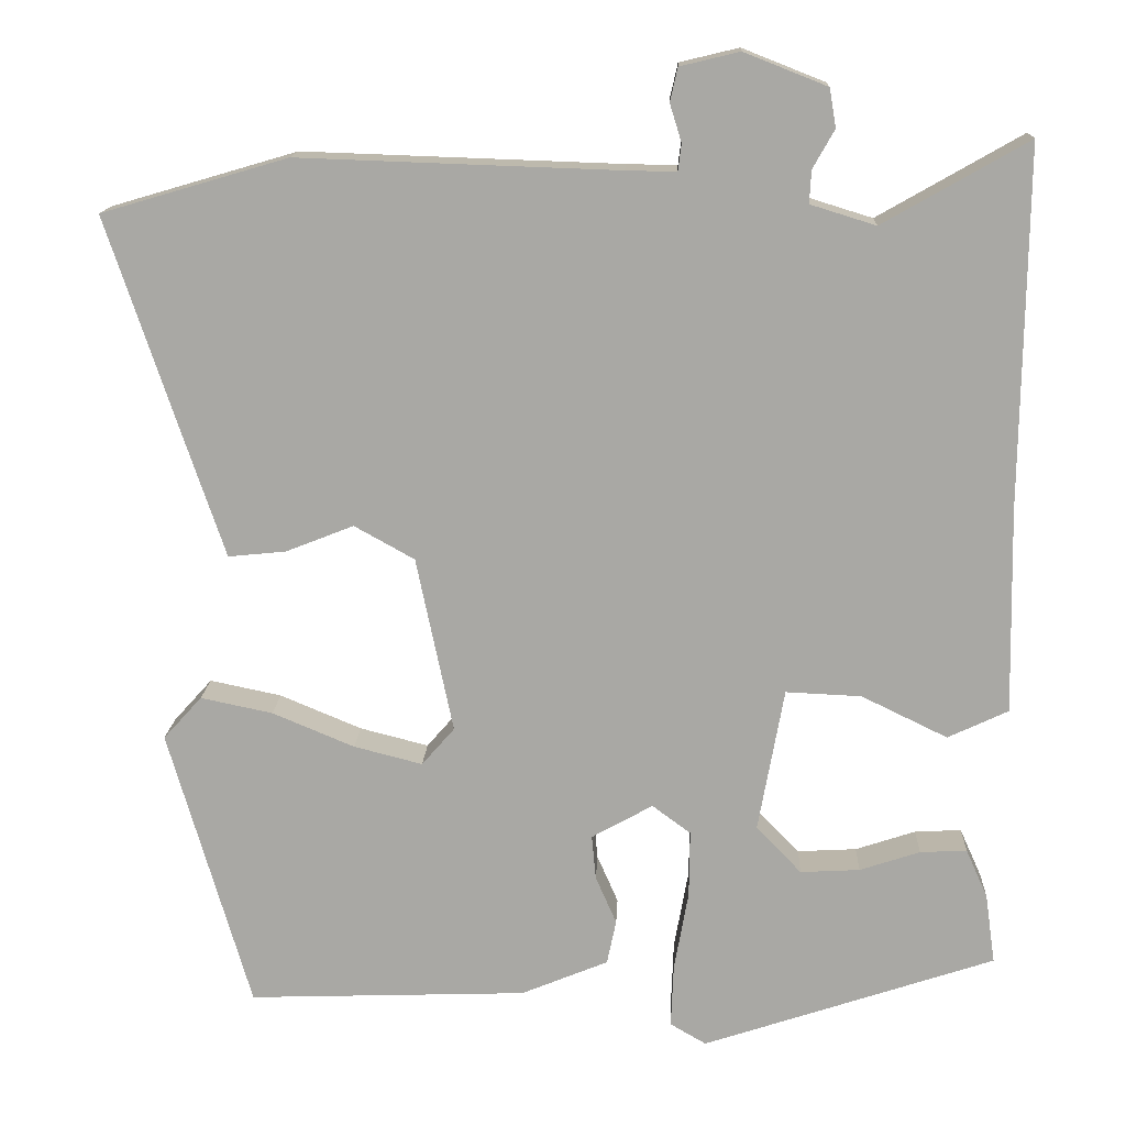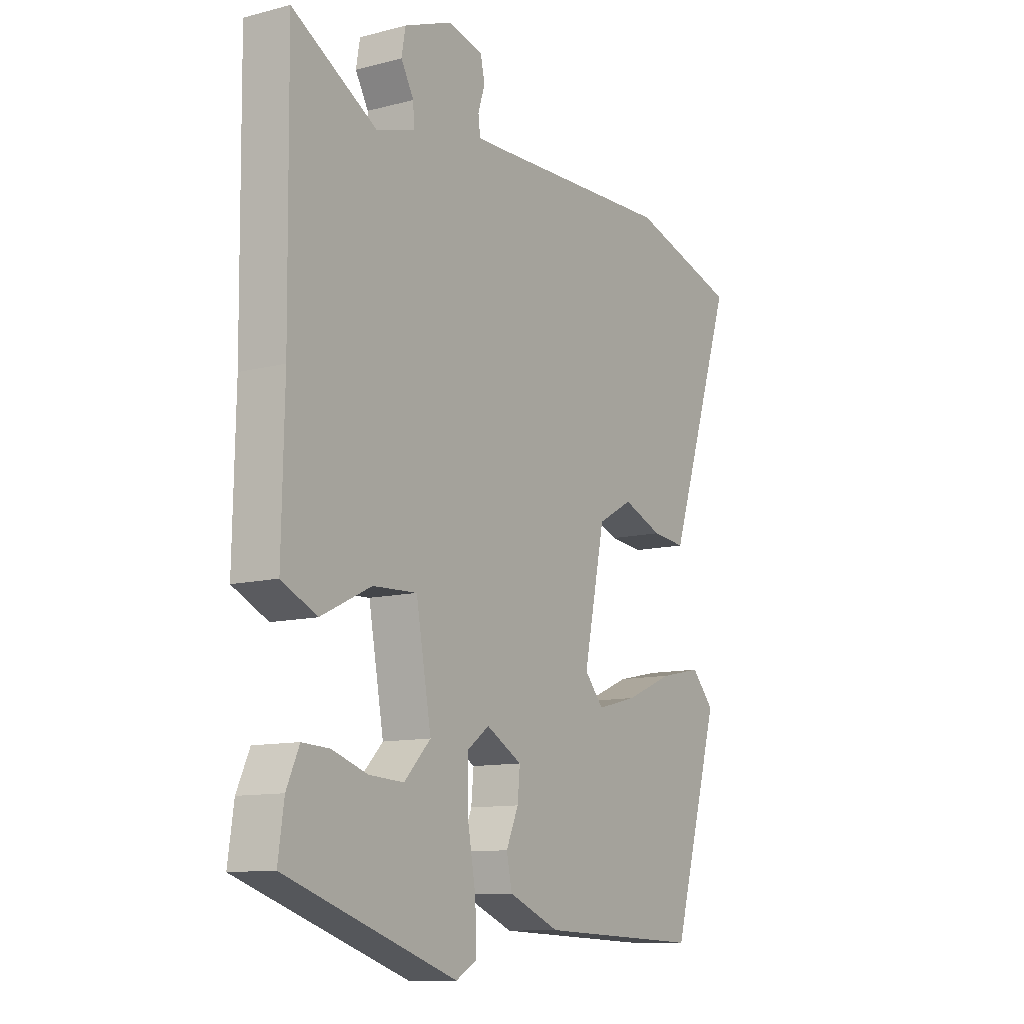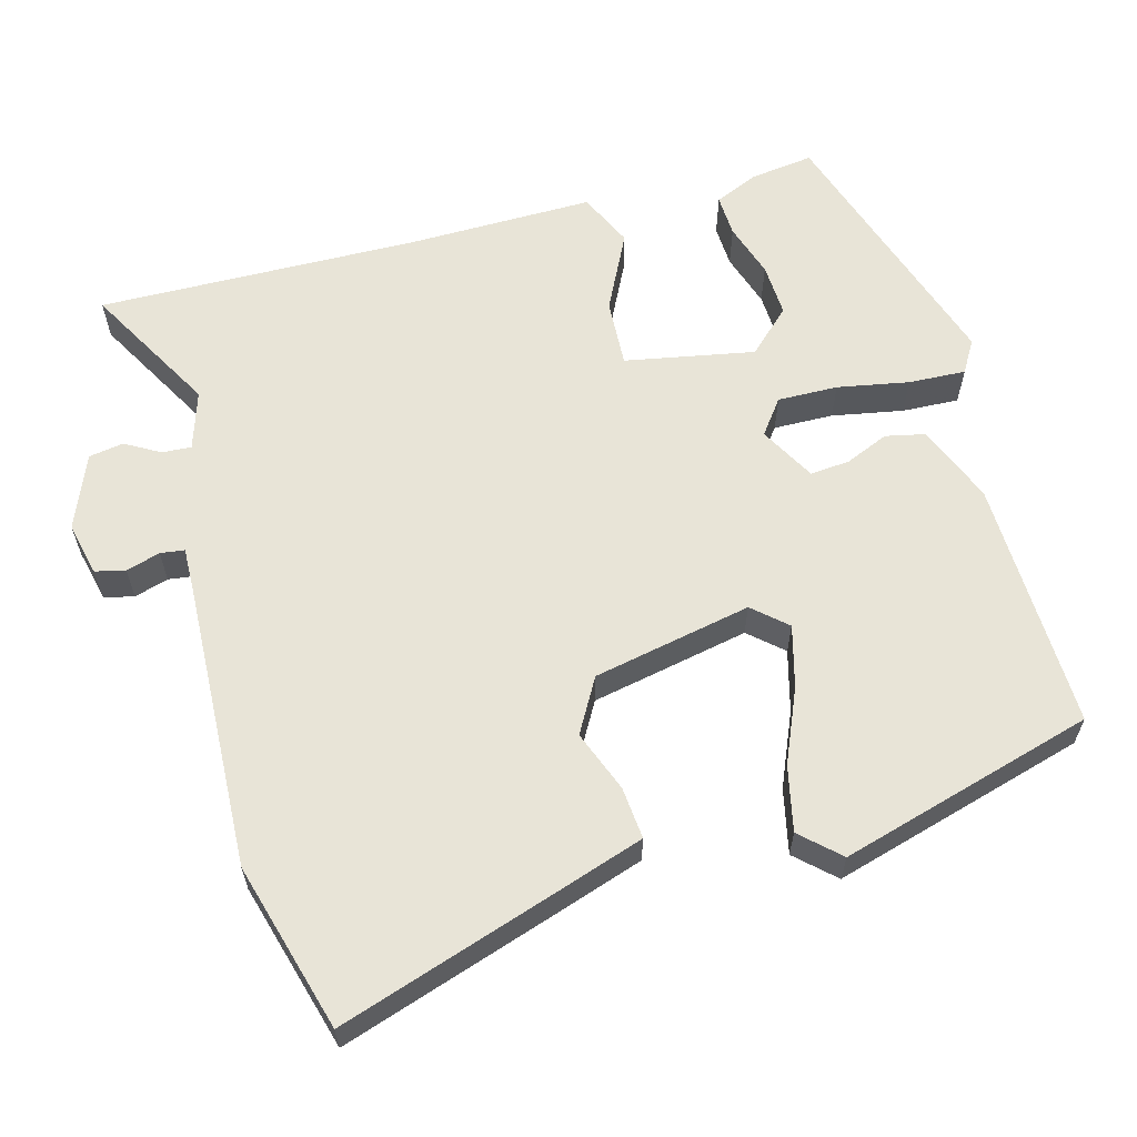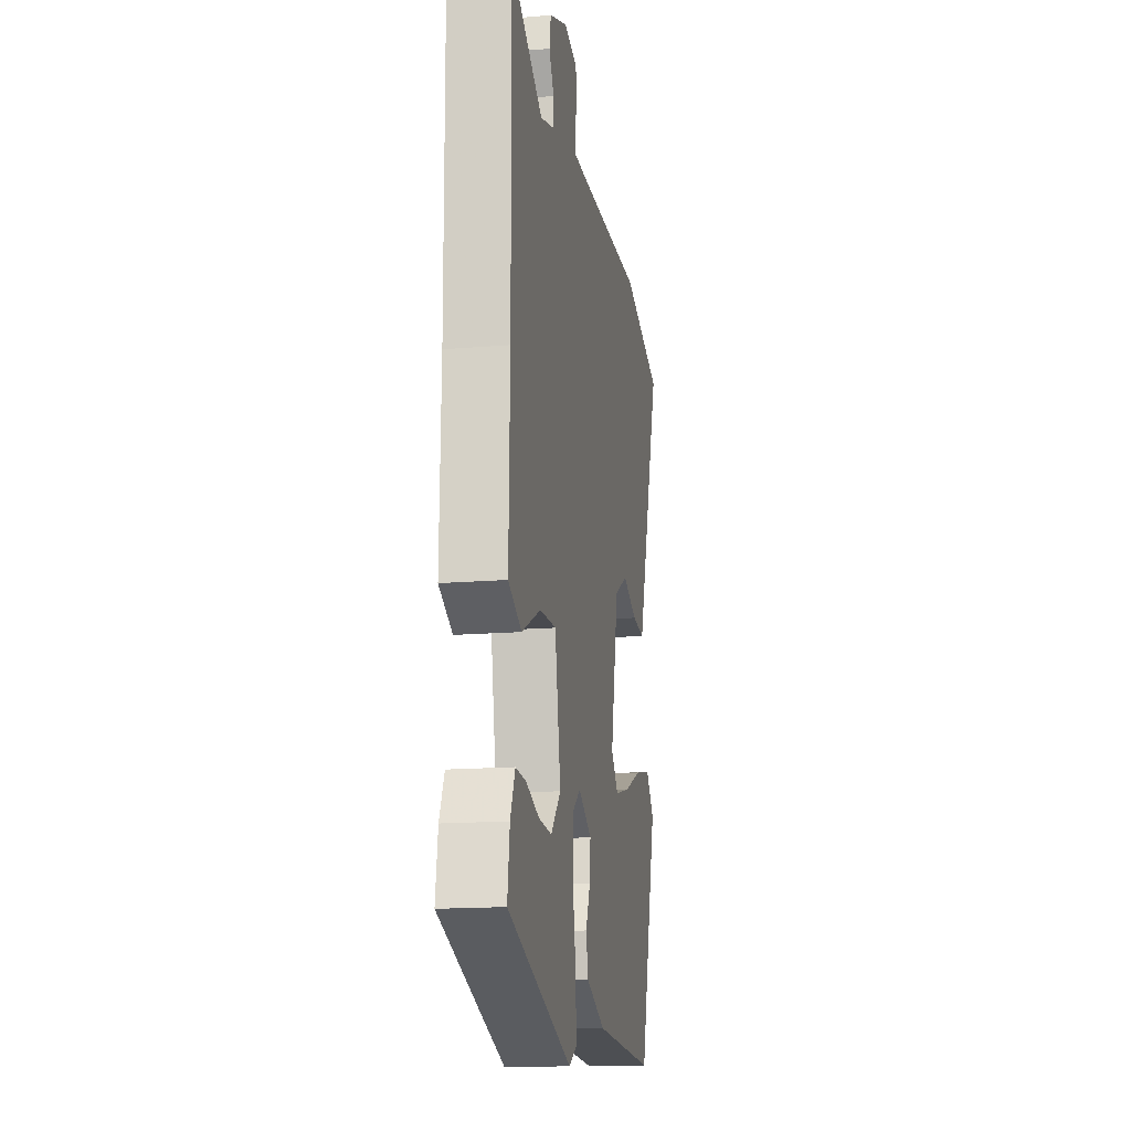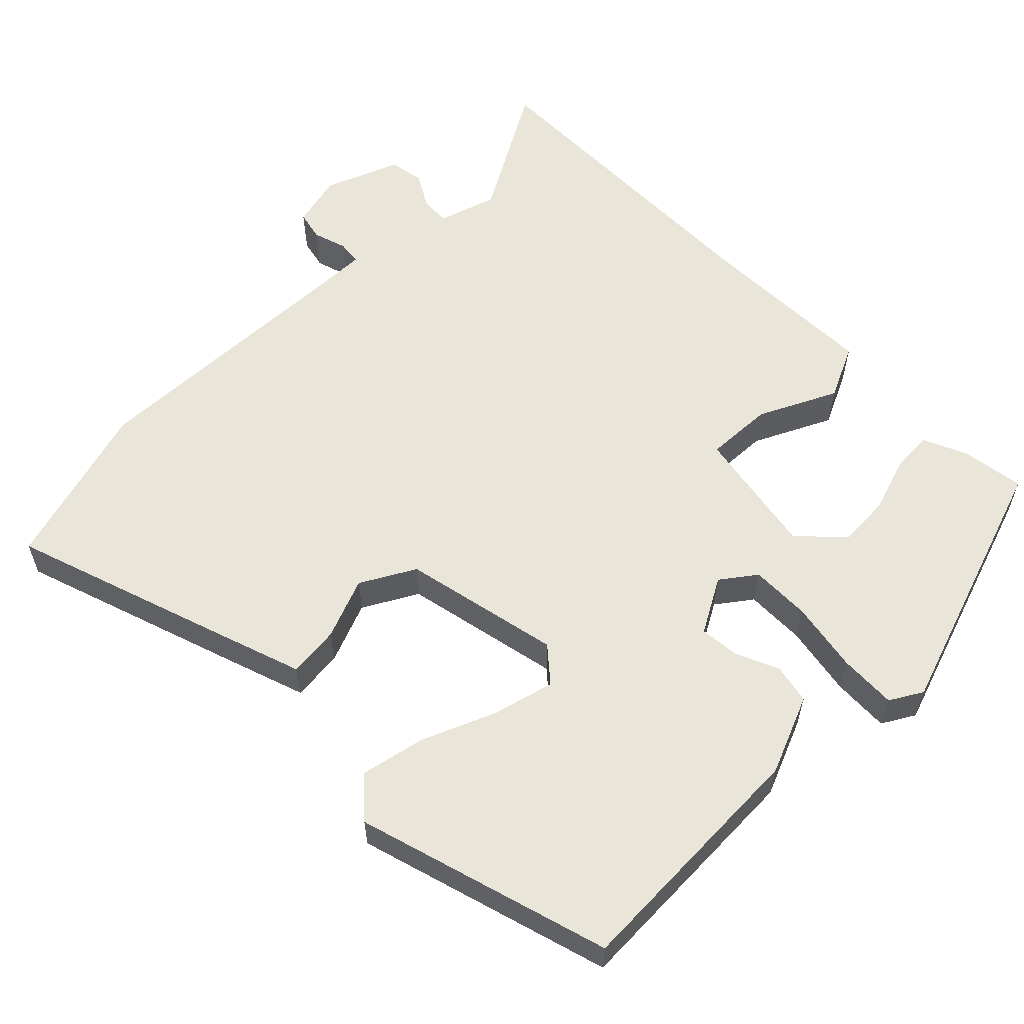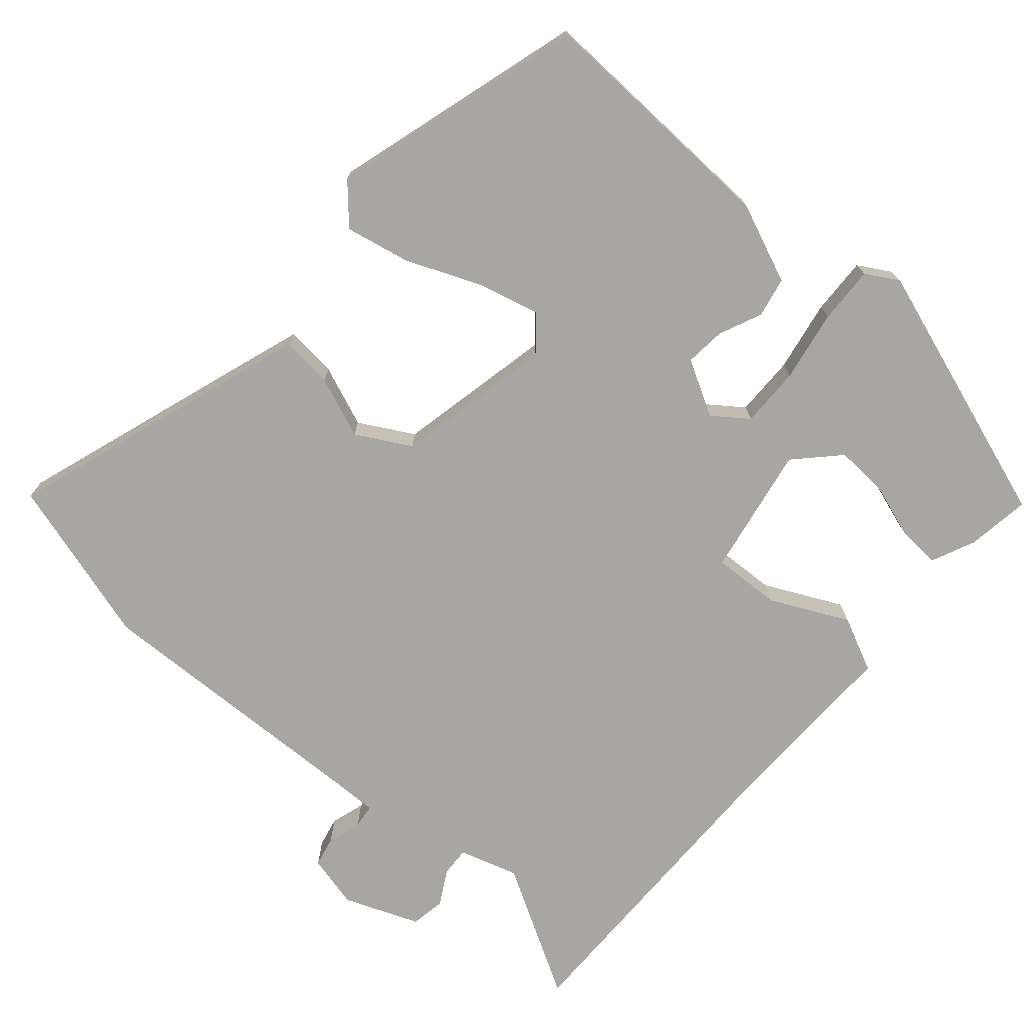
<metadata>
{"format":"obj","ext":"obj","renderer":"f3d","projection":"perspective","resolution":1024,"background":"white","views":[{"elev":14.7,"azim":-177.5,"up":"+Z"},{"elev":-11.1,"azim":-57.4,"up":"+Z"},{"elev":61.3,"azim":75.2,"up":"+Y"},{"elev":-16.0,"azim":-80.2,"up":"+Z"},{"elev":58.5,"azim":135.3,"up":"+Y"},{"elev":-74.1,"azim":139.0,"up":"+Y"}]}
</metadata>
<code>
v -0.502 0.07 -0.419
v -0.49 0.07 -0.335
v -0.464 0.07 -0.277
v -0.408 0.07 -0.28
v -0.336 0.07 -0.304
v -0.265 0.07 -0.308
v -0.211 0.07 -0.252
v -0.242 0.07 -0.08
v -0.332 0.07 -0.084
v -0.435 0.07 -0.134
v -0.507 0.07 -0.1
v -0.502 0.07 0.146
v -0.507 0.07 0.574
v -0.334 0.07 0.475
v -0.256 0.07 0.499
v -0.258 0.07 0.538
v -0.284 0.07 0.584
v -0.276 0.07 0.63
v -0.177 0.07 0.669
v -0.106 0.07 0.652
v -0.097 0.07 0.612
v -0.111 0.07 0.567
v -0.107 0.07 0.535
v -0.047 0.07 0.536
v 0.334 0.07 0.549
v 0.556 0.07 0.484
v 0.459 0.07 0.194
v 0.42 0.07 0.079
v 0.351 0.07 0.086
v 0.27 0.07 0.118
v 0.198 0.07 0.078
v 0.154 0.07 -0.132
v 0.193 0.07 -0.177
v 0.275 0.07 -0.156
v 0.373 0.07 -0.115
v 0.459 0.07 -0.097
v 0.505 0.07 -0.148
v 0.407 0.07 -0.485
v 0.073 0.07 -0.473
v -0.031 0.07 -0.43
v -0.042 0.07 -0.377
v -0.017 0.07 -0.32
v -0.012 0.07 -0.267
v -0.085 0.07 -0.226
v -0.131 0.07 -0.26
v -0.13 0.07 -0.34
v -0.113 0.07 -0.435
v -0.11 0.07 -0.511
v -0.153 0.07 -0.536
v -0.502 0 -0.419
v -0.49 0 -0.335
v -0.464 0 -0.277
v -0.408 0 -0.28
v -0.336 0 -0.304
v -0.265 0 -0.308
v -0.211 0 -0.252
v -0.242 0 -0.08
v -0.332 0 -0.084
v -0.435 0 -0.134
v -0.507 0 -0.1
v -0.502 0 0.146
v -0.507 0 0.574
v -0.334 0 0.475
v -0.256 0 0.499
v -0.258 0 0.538
v -0.284 0 0.584
v -0.276 0 0.63
v -0.177 0 0.669
v -0.106 0 0.652
v -0.097 0 0.612
v -0.111 0 0.567
v -0.107 0 0.535
v -0.047 0 0.536
v 0.334 0 0.549
v 0.556 0 0.484
v 0.459 0 0.194
v 0.42 0 0.079
v 0.351 0 0.086
v 0.27 0 0.118
v 0.198 0 0.078
v 0.154 0 -0.132
v 0.193 0 -0.177
v 0.275 0 -0.156
v 0.373 0 -0.115
v 0.459 0 -0.097
v 0.505 0 -0.148
v 0.407 0 -0.485
v 0.073 0 -0.473
v -0.031 0 -0.43
v -0.042 0 -0.377
v -0.017 0 -0.32
v -0.012 0 -0.267
v -0.085 0 -0.226
v -0.131 0 -0.26
v -0.13 0 -0.34
v -0.113 0 -0.435
v -0.11 0 -0.511
v -0.153 0 -0.536
f 49 1 2
f 48 49 2
f 47 48 2
f 46 47 2
f 40 41 42
f 39 40 42
f 38 39 42
f 37 38 42
f 36 37 42
f 35 36 42
f 34 35 42
f 33 34 42 43
f 32 33 43 44
f 28 29 30
f 27 28 30
f 26 27 30
f 25 26 30
f 24 25 30
f 23 24 30 31
f 20 21 22
f 19 20 22
f 18 19 22
f 17 18 22
f 16 17 22
f 15 16 22 23
f 31 32 44
f 23 31 44
f 15 23 44
f 14 15 44
f 9 10 11 12
f 12 13 14
f 9 12 14
f 8 9 14
f 2 3 4 5
f 2 5 6
f 46 2 6
f 45 46 6 7
f 14 44 45
f 8 14 45
f 7 8 45
f 51 50 98
f 51 98 97
f 51 97 96
f 51 96 95
f 91 90 89
f 91 89 88
f 91 88 87
f 91 87 86
f 91 86 85
f 91 85 84
f 91 84 83
f 92 91 83 82
f 93 92 82 81
f 79 78 77
f 79 77 76
f 79 76 75
f 79 75 74
f 79 74 73
f 80 79 73 72
f 71 70 69
f 71 69 68
f 71 68 67
f 71 67 66
f 71 66 65
f 72 71 65 64
f 93 81 80
f 93 80 72
f 93 72 64
f 93 64 63
f 61 60 59 58
f 63 62 61
f 63 61 58
f 63 58 57
f 54 53 52 51
f 55 54 51
f 55 51 95
f 56 55 95 94
f 94 93 63
f 94 63 57
f 94 57 56
f 1 50 51 2
f 2 51 52 3
f 3 52 53 4
f 4 53 54 5
f 5 54 55 6
f 6 55 56 7
f 7 56 57 8
f 8 57 58 9
f 9 58 59 10
f 10 59 60 11
f 11 60 61 12
f 12 61 62 13
f 13 62 63 14
f 14 63 64 15
f 15 64 65 16
f 16 65 66 17
f 17 66 67 18
f 18 67 68 19
f 19 68 69 20
f 20 69 70 21
f 21 70 71 22
f 22 71 72 23
f 23 72 73 24
f 24 73 74 25
f 25 74 75 26
f 26 75 76 27
f 27 76 77 28
f 28 77 78 29
f 29 78 79 30
f 30 79 80 31
f 31 80 81 32
f 32 81 82 33
f 33 82 83 34
f 34 83 84 35
f 35 84 85 36
f 36 85 86 37
f 37 86 87 38
f 38 87 88 39
f 39 88 89 40
f 40 89 90 41
f 41 90 91 42
f 42 91 92 43
f 43 92 93 44
f 44 93 94 45
f 45 94 95 46
f 46 95 96 47
f 47 96 97 48
f 48 97 98 49
f 49 98 50 1

</code>
